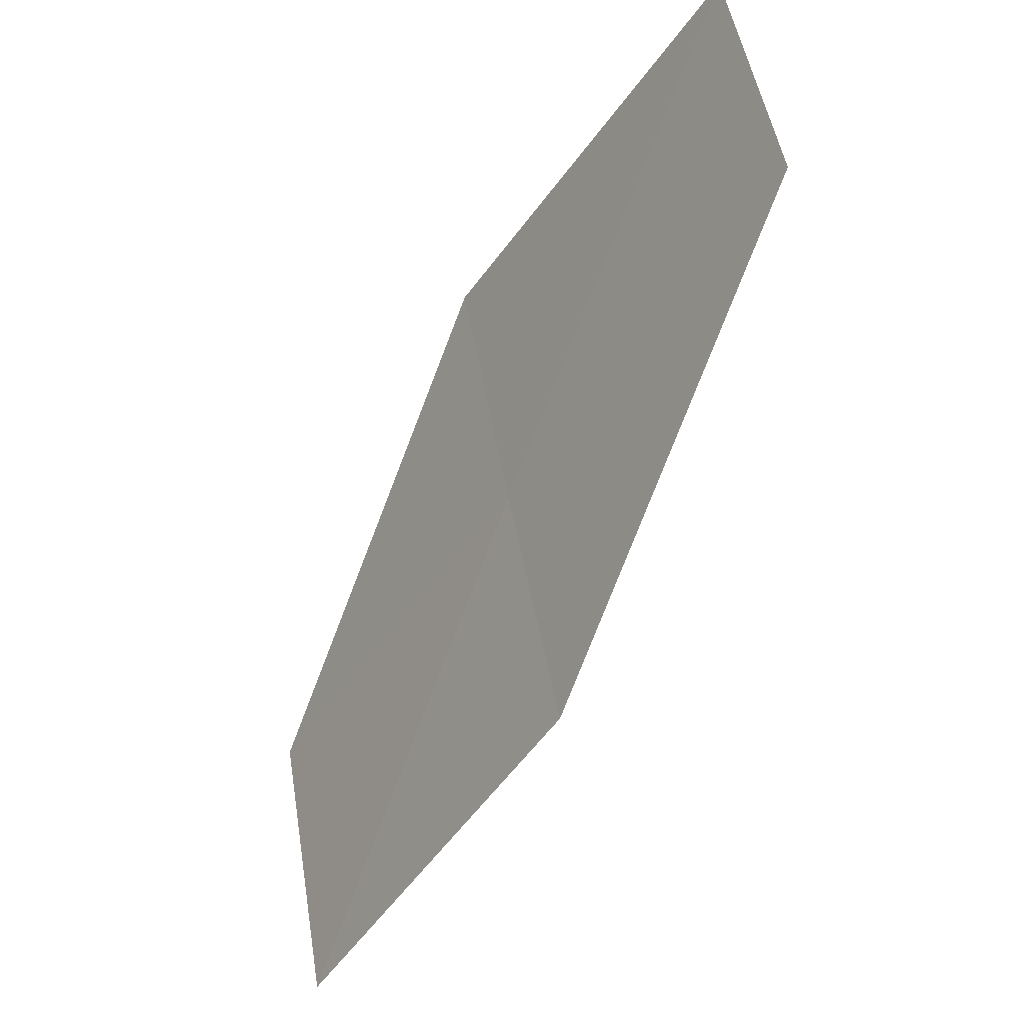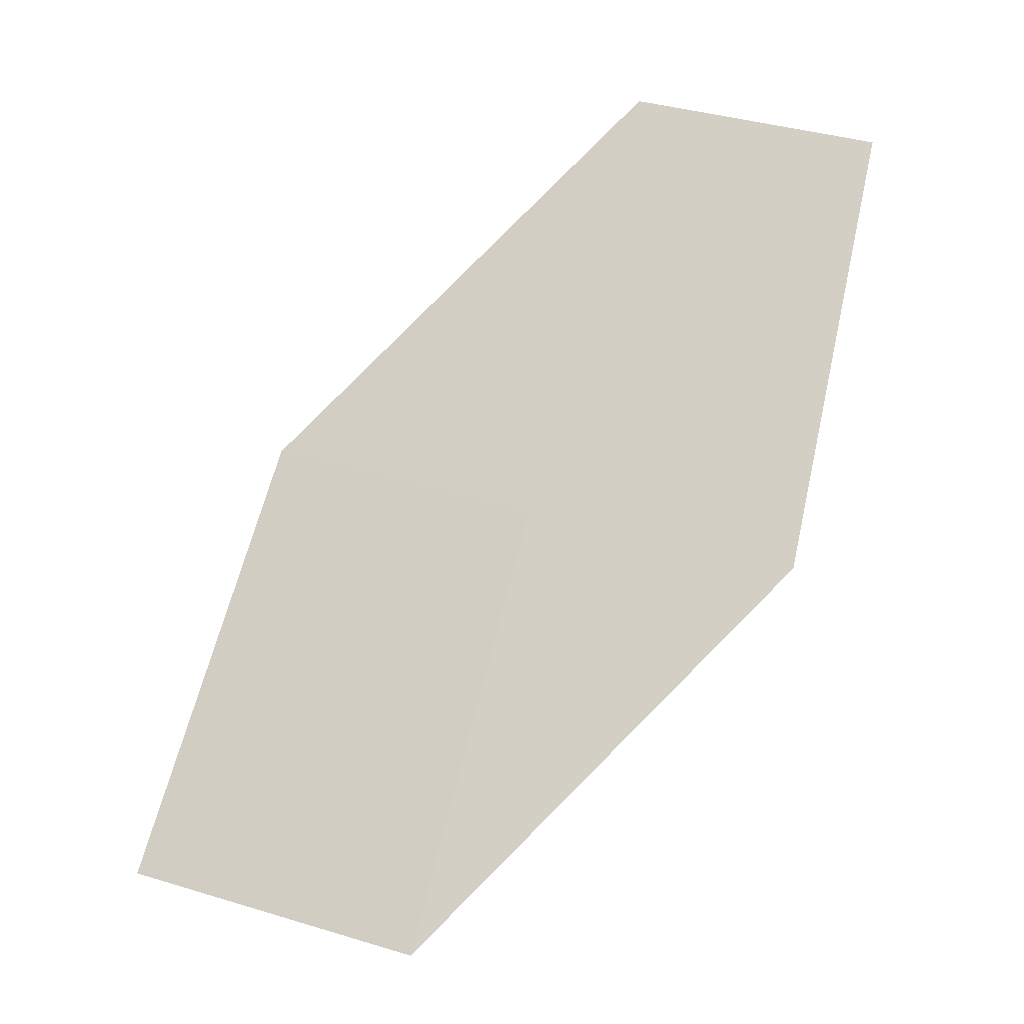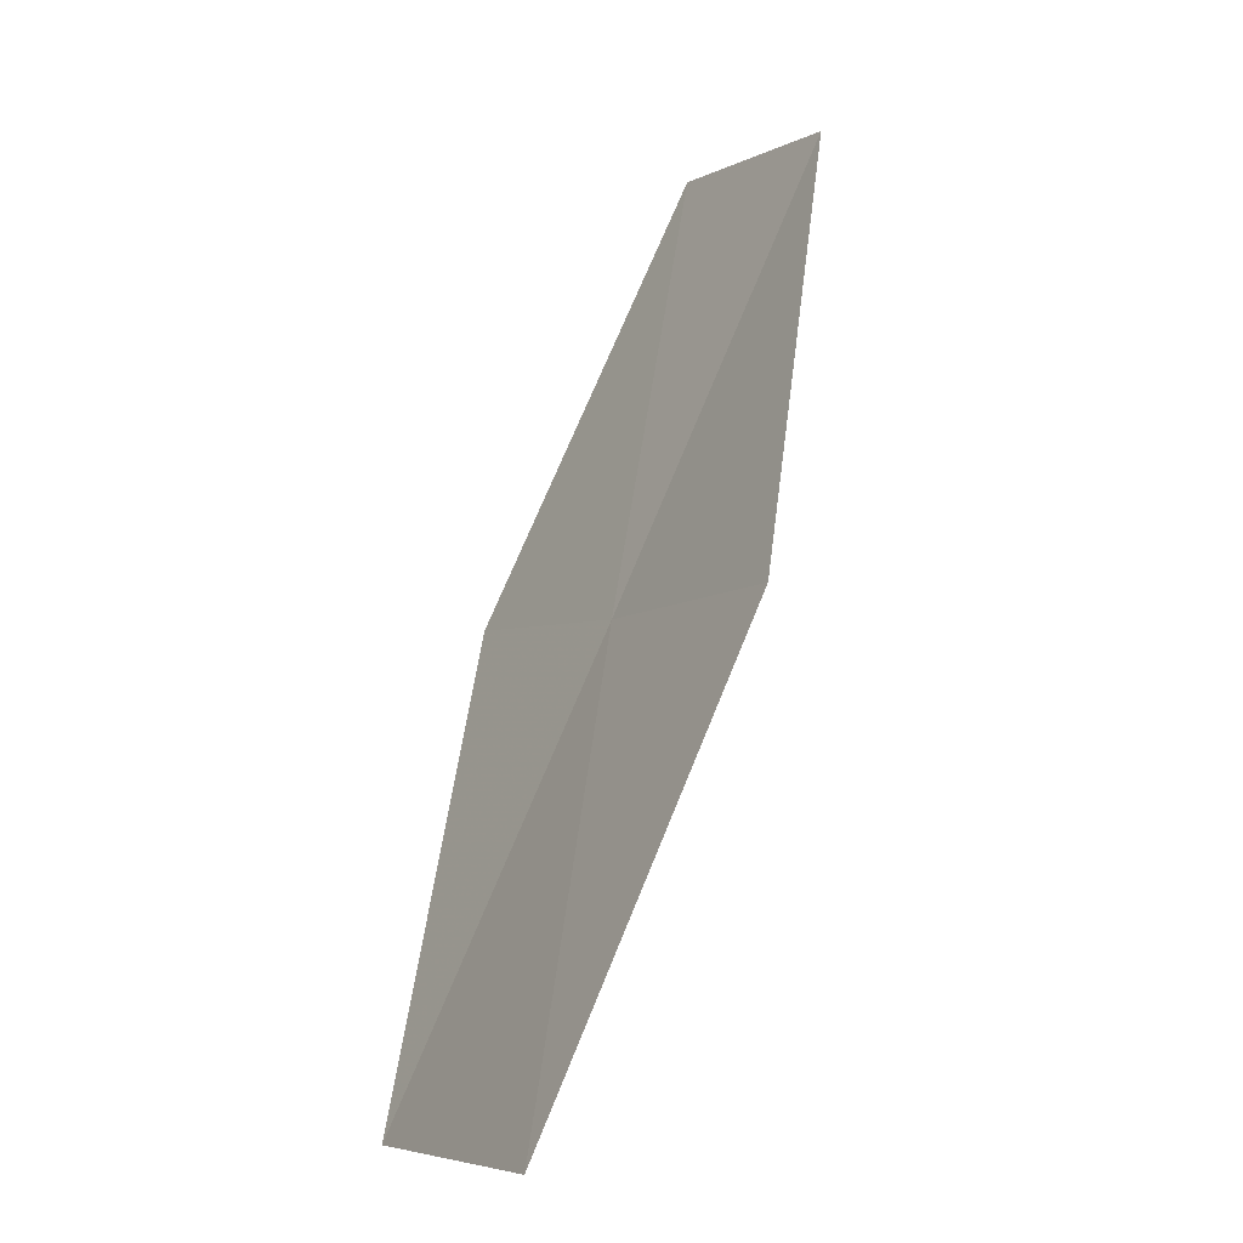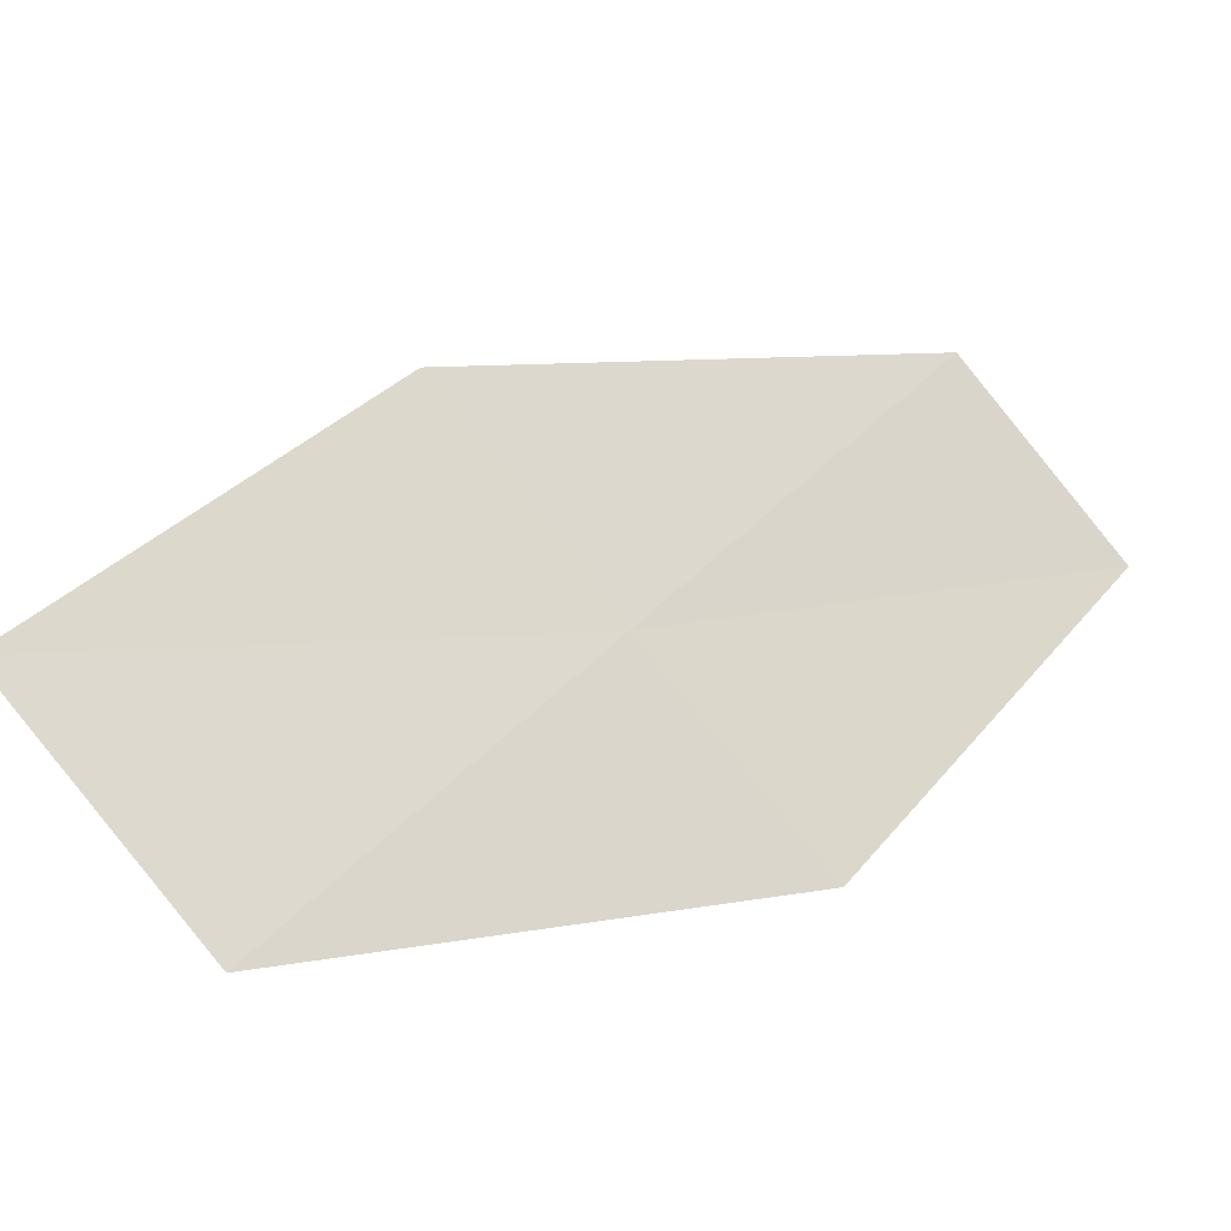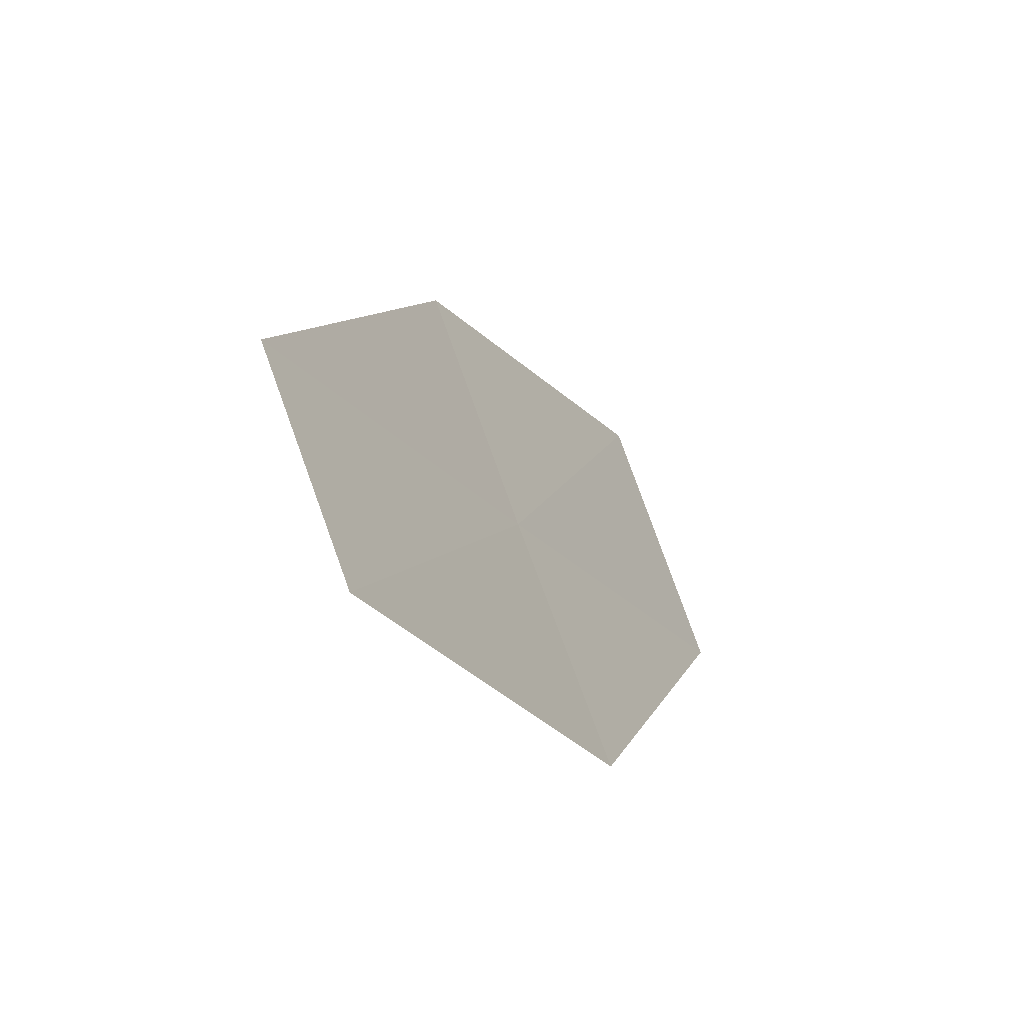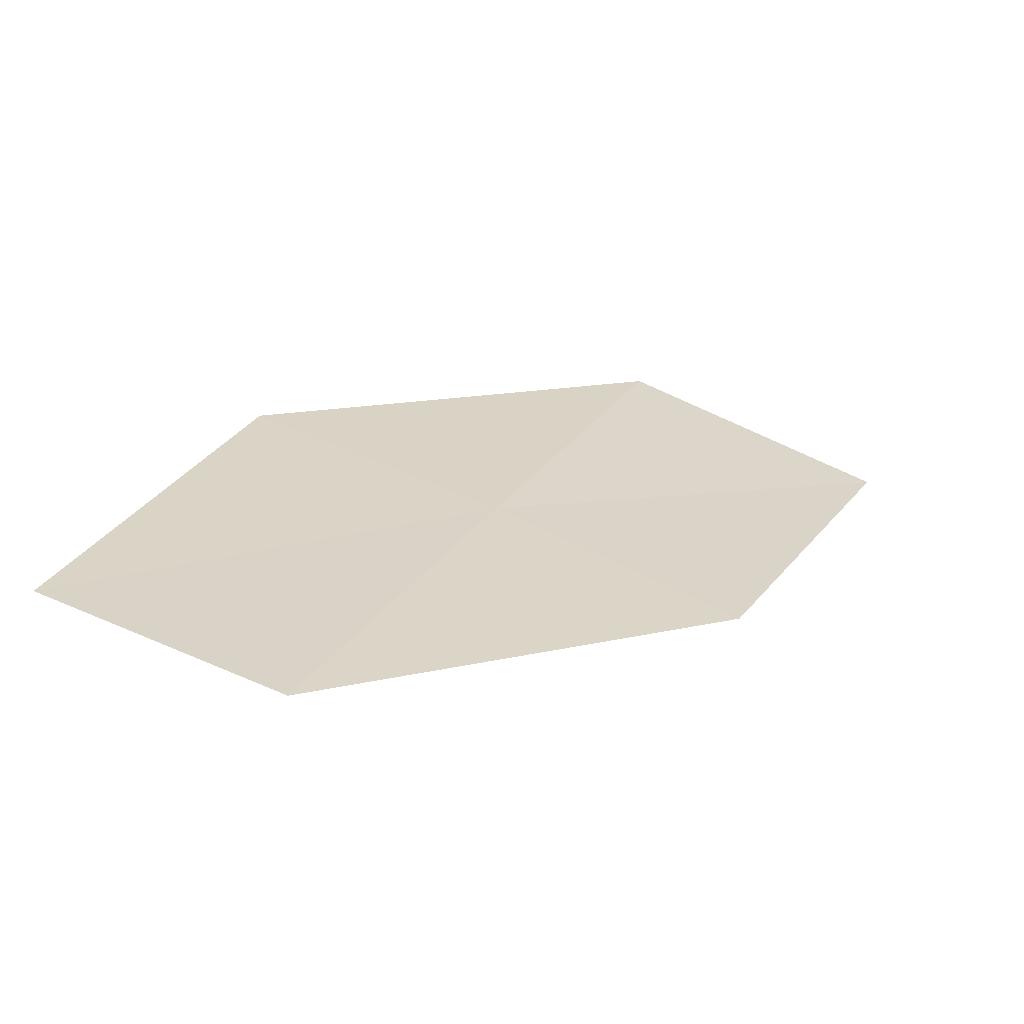
<metadata>
{"format":"obj","ext":"obj","renderer":"f3d","projection":"perspective","resolution":1024,"background":"white","views":[{"elev":73.4,"azim":-99.1,"up":"+Y"},{"elev":40.8,"azim":-5.4,"up":"+Z"},{"elev":21.4,"azim":-115.5,"up":"+Y"},{"elev":-58.7,"azim":-45.1,"up":"+Y"},{"elev":35.3,"azim":72.0,"up":"+Y"},{"elev":60.2,"azim":-176.5,"up":"+Z"}]}
</metadata>
<code>
v -4.546 -10.39 32.52
v -5.198 -10.08 32.54
v -5.642 -10.94 31.83
v -4.935 -11.28 31.82
v -3.876 -10.65 32.51
v -4.147 -9.476 33.23
v -3.535 -9.714 33.2
f 1 2 3
f 1 3 4
f 1 4 5
f 1 6 2
f 1 7 6
f 1 5 7

</code>
